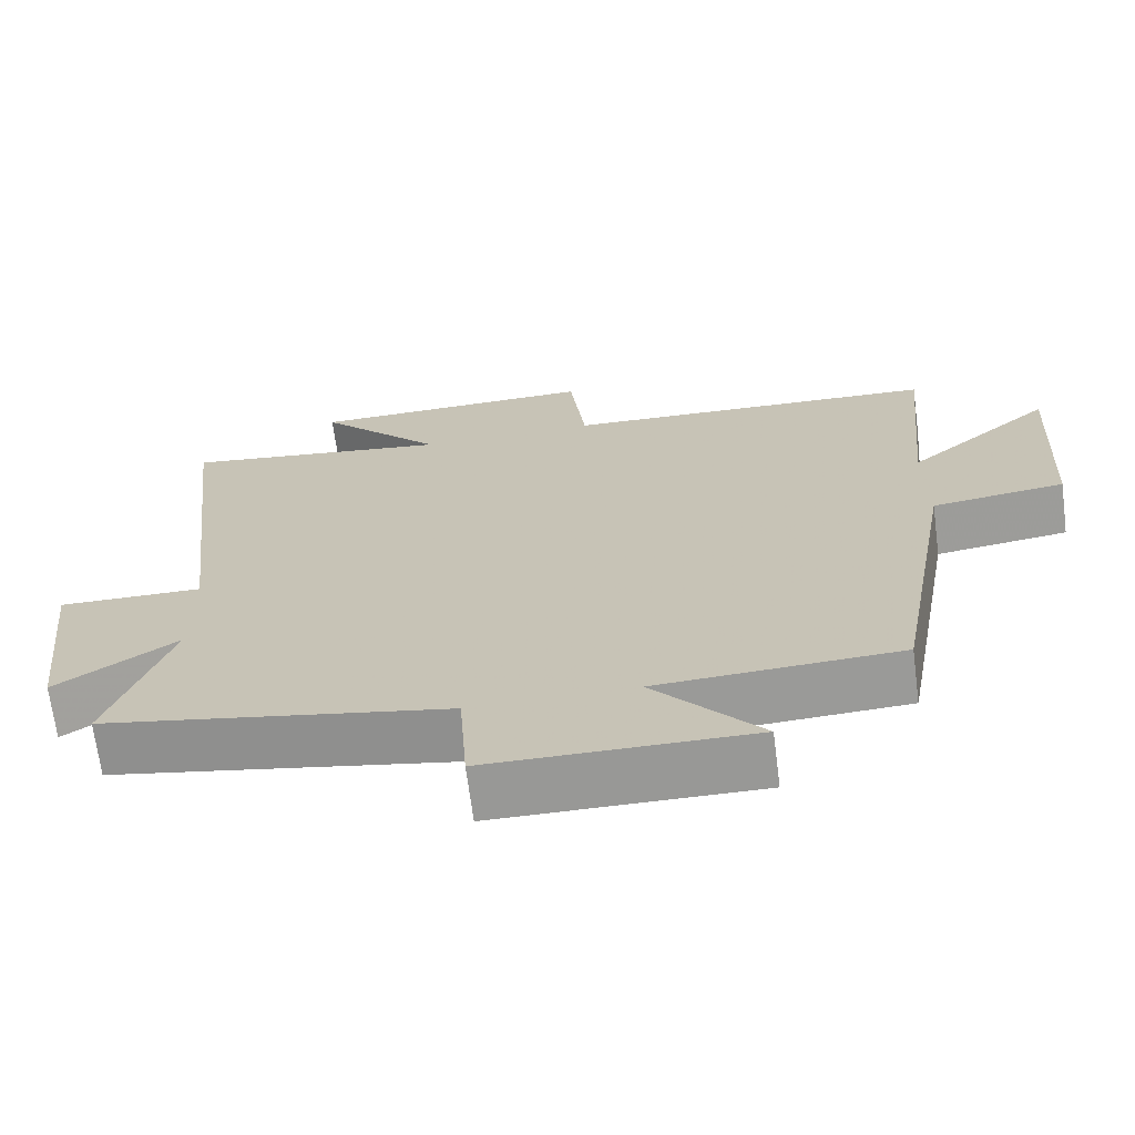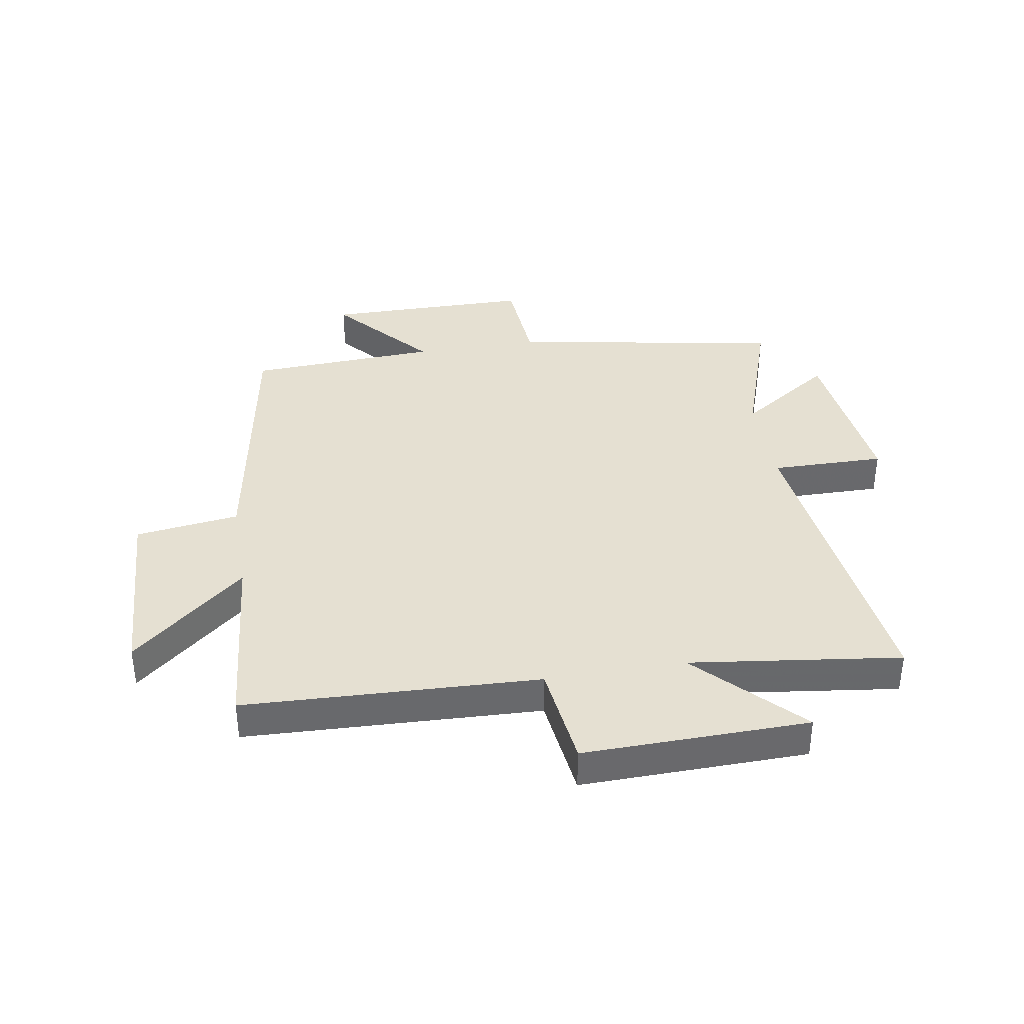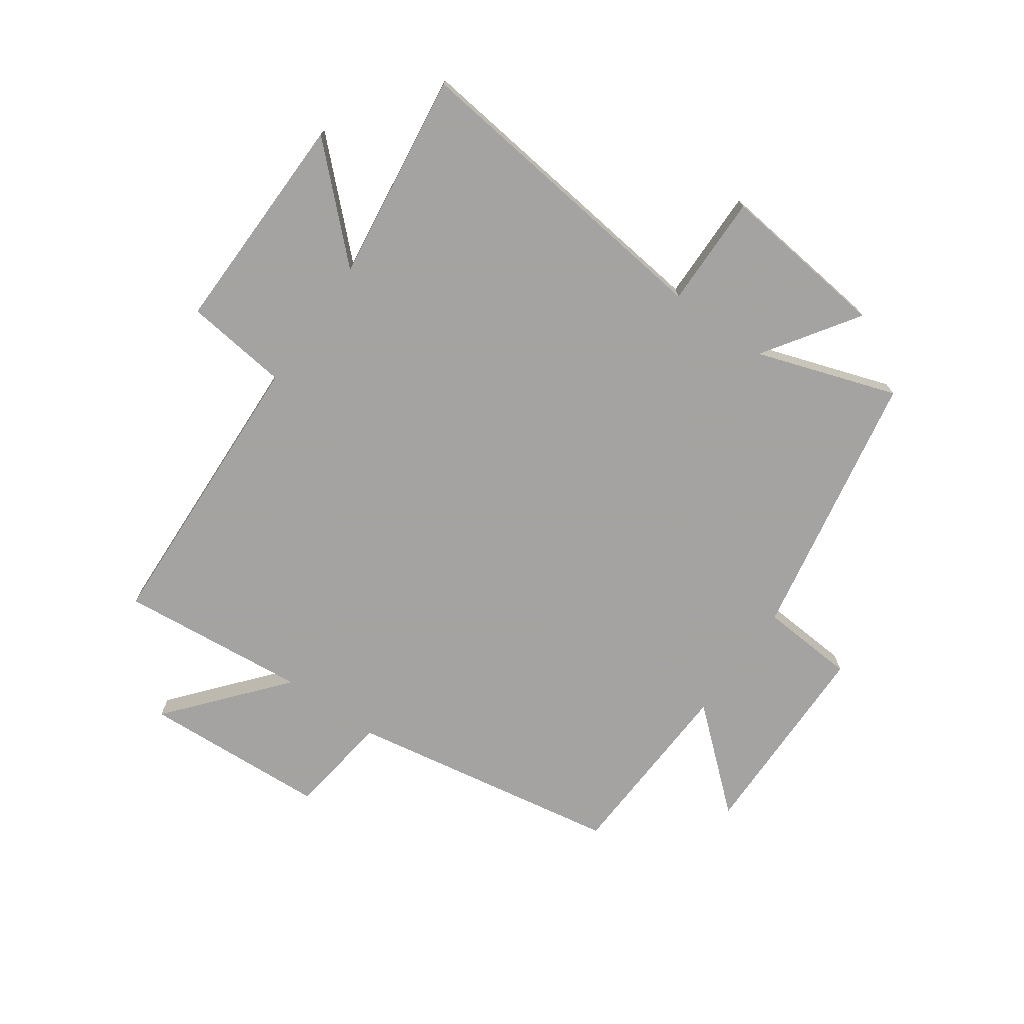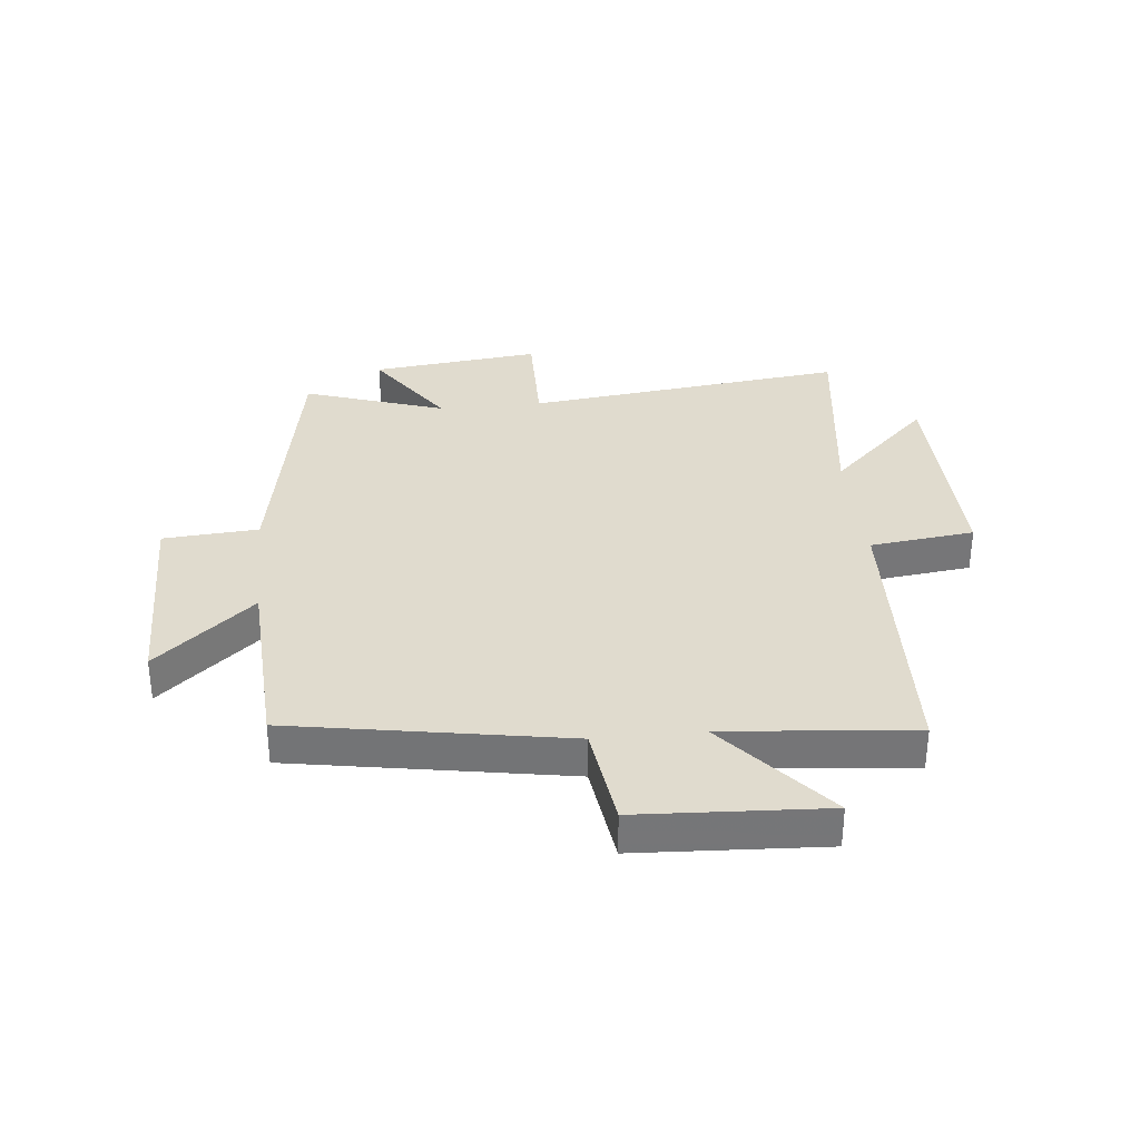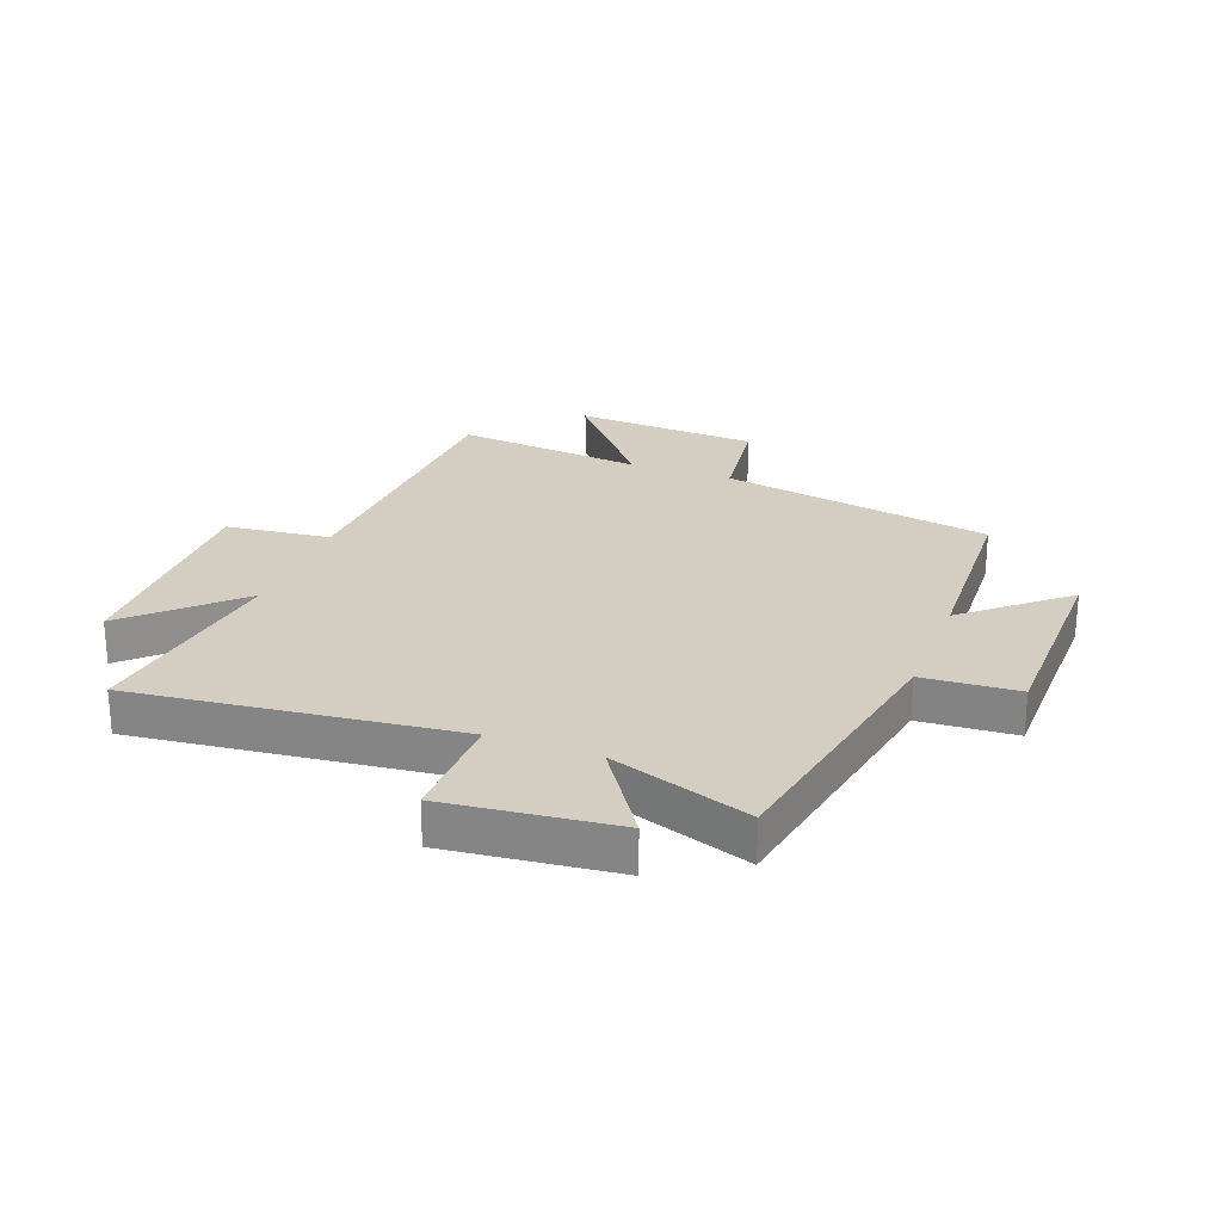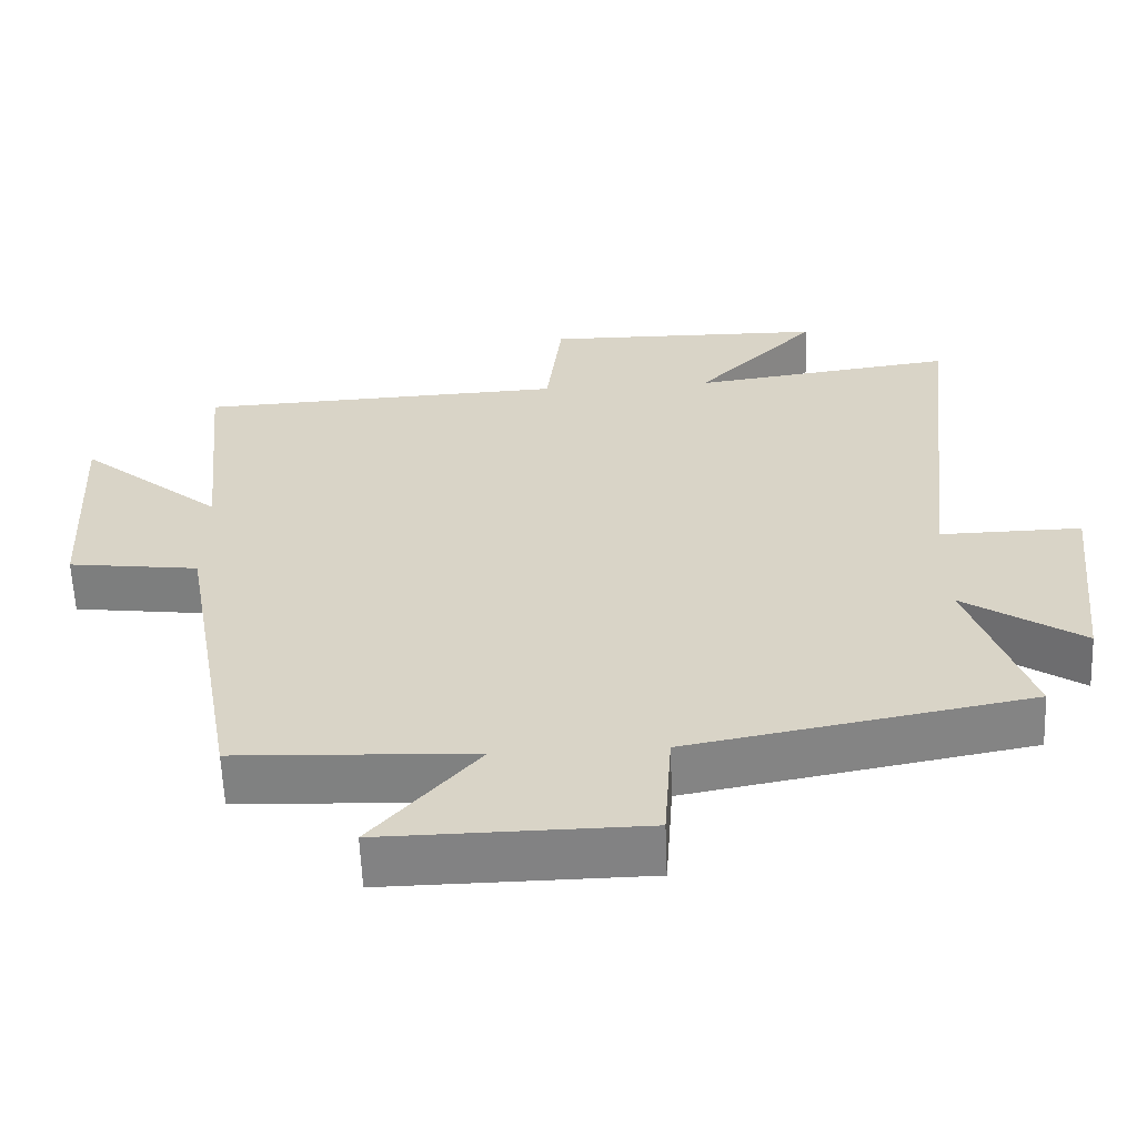
<metadata>
{"format":"obj","ext":"obj","renderer":"f3d","projection":"perspective","resolution":1024,"background":"white","views":[{"elev":-68.6,"azim":-172.6,"up":"+Z"},{"elev":37.6,"azim":-9.7,"up":"+Y"},{"elev":-73.1,"azim":54.7,"up":"+Y"},{"elev":33.4,"azim":-96.0,"up":"+Y"},{"elev":25.1,"azim":110.8,"up":"+Y"},{"elev":-60.7,"azim":2.3,"up":"+Z"}]}
</metadata>
<code>
v -0.532 0.07 0.478
v -0.032 0.07 0.5
v -0.011 0.07 0.678
v 0.371 0.07 0.672
v 0.206 0.07 0.5
v 0.563 0.07 0.548
v 0.5 0.07 0.002
v 0.692 0.07 0.005
v 0.66 0.07 -0.283
v 0.5 0.07 -0.176
v 0.581 0.07 -0.415
v 0.122 0.07 -0.5
v 0.111 0.07 -0.662
v -0.239 0.07 -0.666
v -0.096 0.07 -0.5
v -0.418 0.07 -0.485
v -0.5 0.07 -0.02
v -0.676 0.07 0.003
v -0.694 0.07 0.319
v -0.5 0.07 0.156
v -0.532 0 0.478
v -0.032 0 0.5
v -0.011 0 0.678
v 0.371 0 0.672
v 0.206 0 0.5
v 0.563 0 0.548
v 0.5 0 0.002
v 0.692 0 0.005
v 0.66 0 -0.283
v 0.5 0 -0.176
v 0.581 0 -0.415
v 0.122 0 -0.5
v 0.111 0 -0.662
v -0.239 0 -0.666
v -0.096 0 -0.5
v -0.418 0 -0.485
v -0.5 0 -0.02
v -0.676 0 0.003
v -0.694 0 0.319
v -0.5 0 0.156
f 17 18 19 20
f 15 16 17 20
f 15 20 1 2
f 12 13 14 15
f 10 11 12 15
f 10 15 2 3
f 7 8 9 10
f 7 10 3
f 5 6 7
f 5 7 3
f 3 4 5
f 40 39 38 37
f 40 37 36 35
f 22 21 40 35
f 35 34 33 32
f 35 32 31 30
f 23 22 35 30
f 30 29 28 27
f 23 30 27
f 27 26 25
f 23 27 25
f 25 24 23
f 1 21 22 2
f 2 22 23 3
f 3 23 24 4
f 4 24 25 5
f 5 25 26 6
f 6 26 27 7
f 7 27 28 8
f 8 28 29 9
f 9 29 30 10
f 10 30 31 11
f 11 31 32 12
f 12 32 33 13
f 13 33 34 14
f 14 34 35 15
f 15 35 36 16
f 16 36 37 17
f 17 37 38 18
f 18 38 39 19
f 19 39 40 20
f 20 40 21 1

</code>
